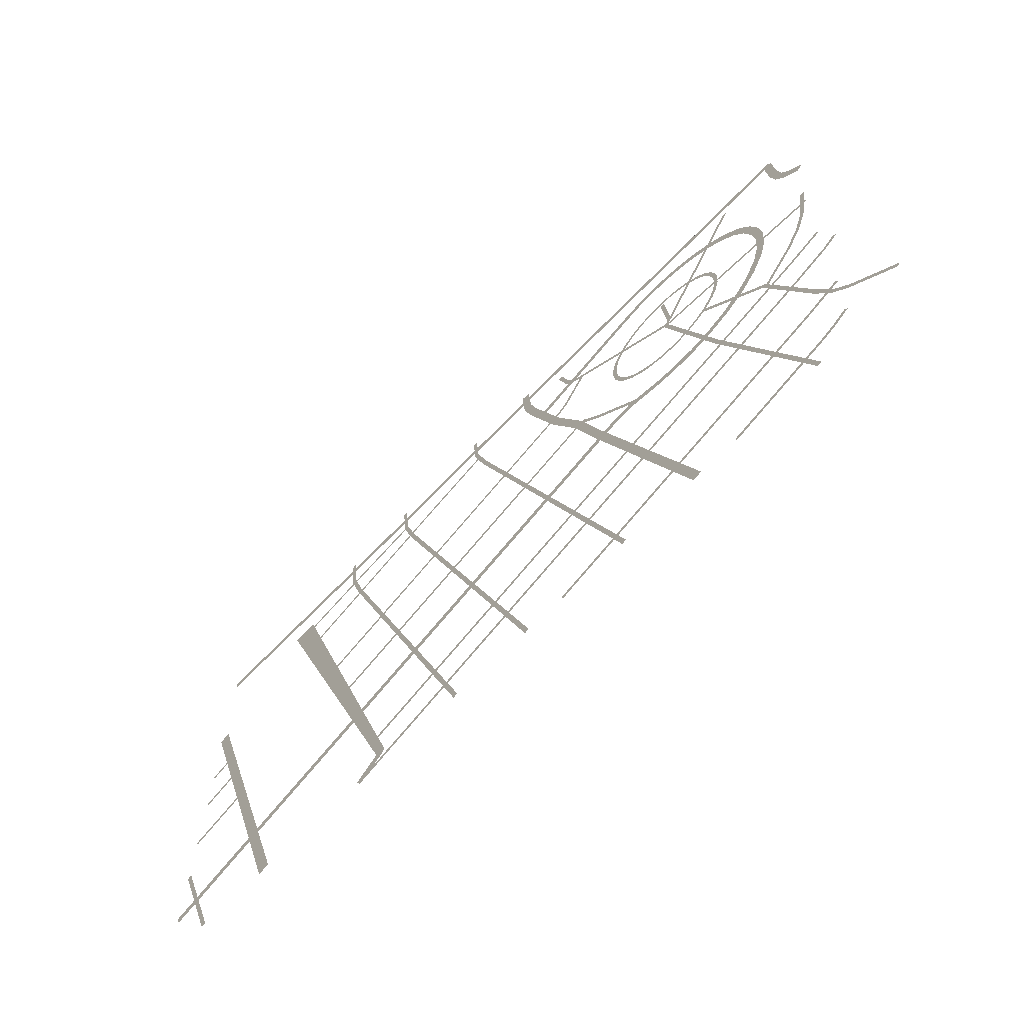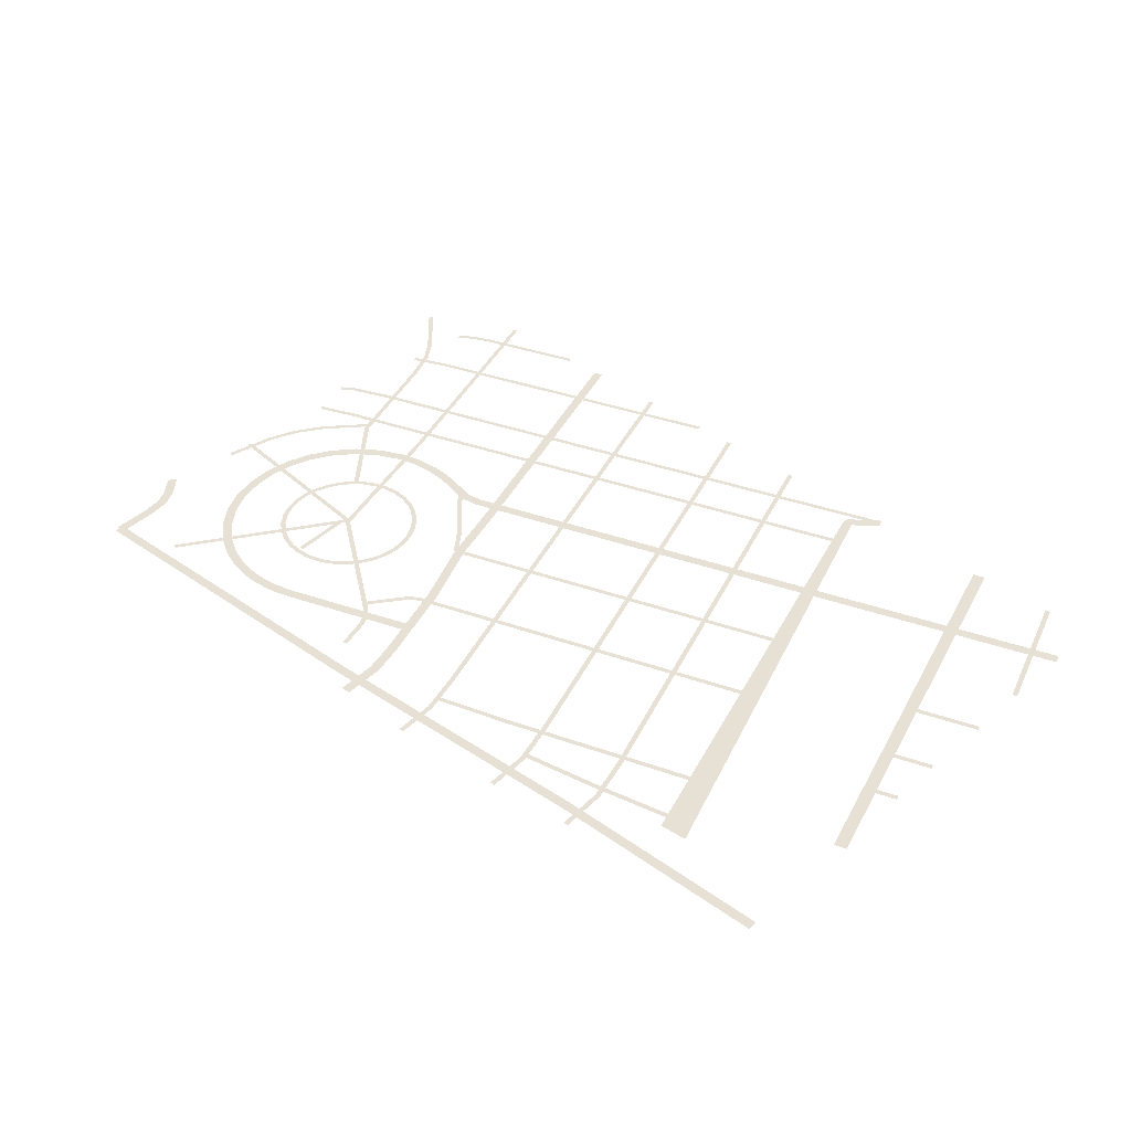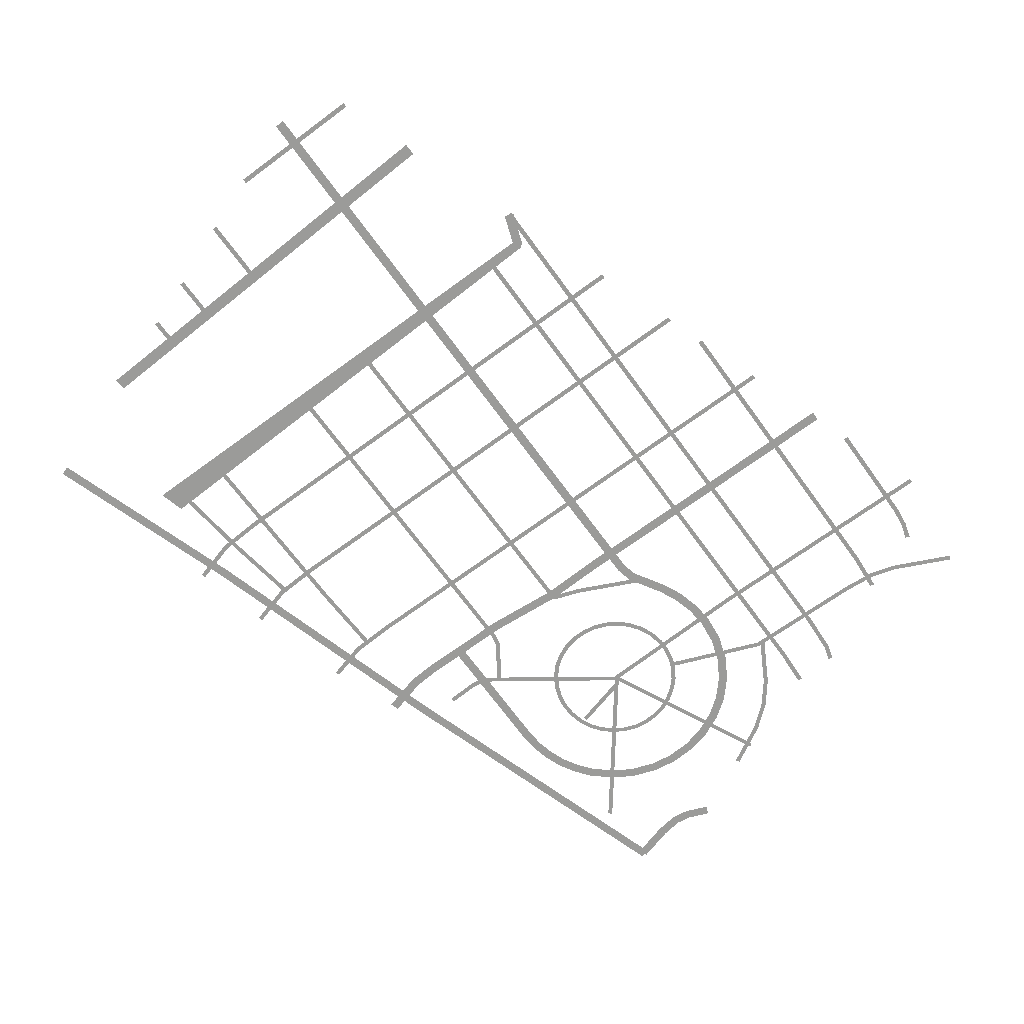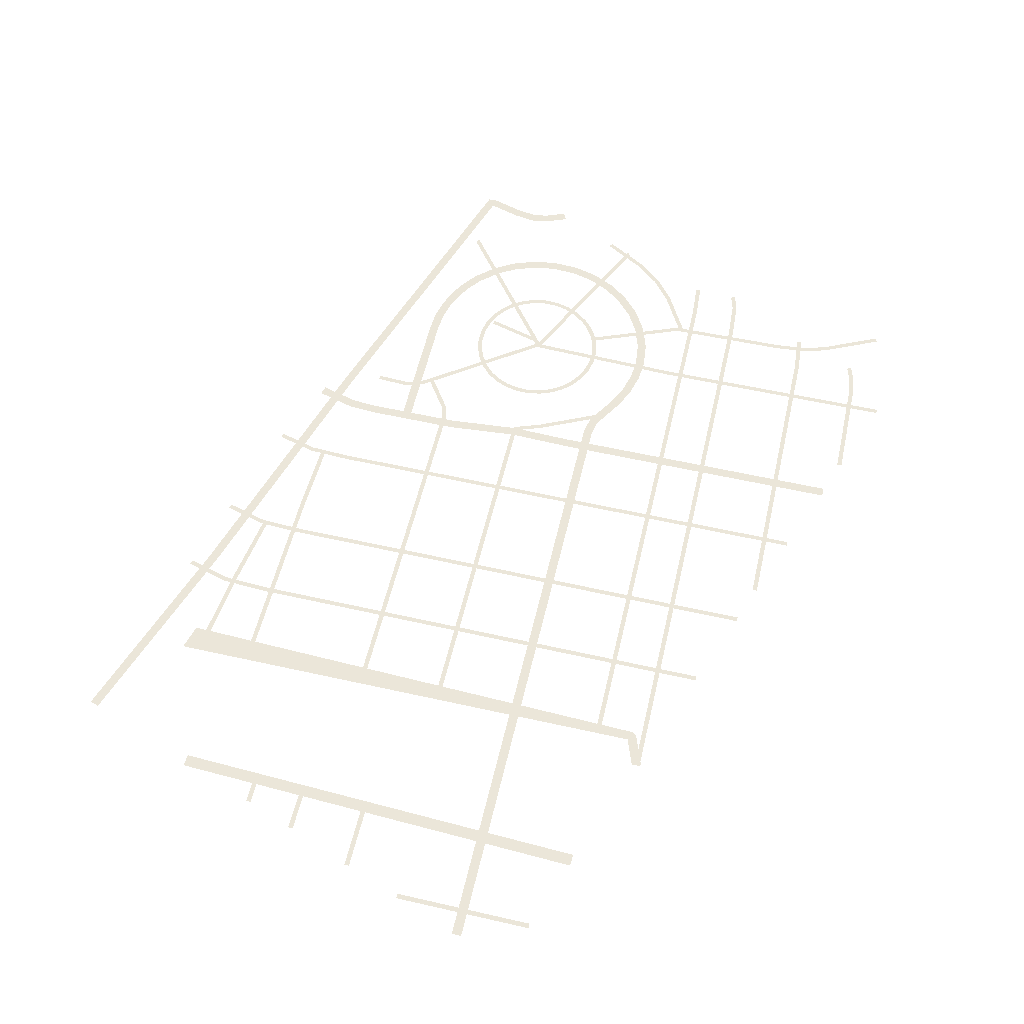
<metadata>
{"format":"obj","ext":"obj","renderer":"f3d","projection":"perspective","resolution":1024,"background":"white","views":[{"elev":-66.5,"azim":-134.4,"up":"+Z"},{"elev":39.1,"azim":43.7,"up":"+Y"},{"elev":-69.6,"azim":146.2,"up":"+Y"},{"elev":57.2,"azim":123.2,"up":"+Y"}]}
</metadata>
<code>
o Roads
v 420.4 -20.01 -158.3
v 425.7 -20.01 -160
v 365.7 -20.01 -347.2
v 360.3 -20.01 -345.5
v 361.4 -20.01 -116.8
v 367.5 -20.01 -117.2
v 373.7 -20.01 -117.9
v 294 -20.01 -335.8
v 304.9 -20.01 -344.9
v 302 -20.01 -348.4
v 289.9 -20.01 -338.3
v 289.2 -20.01 -335.8
v 30.86 -20.01 -81.79
v 35.36 -20.01 -81.96
v 35.36 -20.01 -82.03
v 34.27 -20.01 -99.99
v 34.23 -20.01 -100.3
v 32.29 -20.01 -110.2
v 32.07 -20.01 -110.8
v 28.38 -20.01 -117.7
v 28.07 -20.01 -118.2
v 20.55 -20.01 -126.6
v 20.45 -20.01 -126.7
v 17.26 -20.01 -123.5
v 29.79 -20.01 -99.57
v 27.94 -20.01 -109
v 24.54 -20.01 -115.4
v 189 -20.01 -90.89
v 31.9 -20.01 -84.09
v 32.09 -20.01 -79.59
v 189.2 -20.01 -86.4
v 189.3 -20.01 -86.4
v 323.9 -20.01 -95.46
v 423.9 -20.01 -98.93
v 423.8 -20.01 -103.4
v 323.7 -20.01 -99.95
v 323.7 -20.01 -99.95
v 132.3 -20.01 -105.5
v 132.5 -20.01 -105.5
v 193.4 -20.01 -128.1
v 191.8 -20.01 -132.3
v 131 -20.01 -109.8
v 119.8 -20.01 -220.5
v 137.3 -20.01 -217
v 138.1 -20.01 -217
v 145.8 -20.01 -218.1
v 146.3 -20.01 -218.2
v 424.4 -20.01 -318.9
v 422.9 -20.01 -323.1
v 137.8 -20.01 -221.5
v 120.6 -20.01 -225
v 120.3 -20.01 -225
v 110.2 -20.01 -225.8
v 109.8 -20.01 -225.8
v 98.65 -20.01 -224.8
v 98.26 -20.01 -224.7
v 88.51 -20.01 -222
v 88.11 -20.01 -221.9
v 77.03 -20.01 -216.4
v 76.63 -20.01 -216.2
v 66.92 -20.01 -208.5
v 66.59 -20.01 -208.2
v 58.67 -20.01 -198.7
v 58.41 -20.01 -198.3
v 52.62 -20.01 -187.4
v 52.45 -20.01 -187
v 49.24 -20.01 -176.2
v 49.15 -20.01 -175.8
v 48.02 -20.01 -163.9
v 48.02 -20.01 -163.5
v 49.14 -20.01 -152.3
v 49.22 -20.01 -151.8
v 52.83 -20.01 -140
v 53 -20.01 -139.6
v 58.32 -20.01 -129.7
v 58.56 -20.01 -129.4
v 66.42 -20.01 -119.8
v 66.73 -20.01 -119.5
v 75.43 -20.01 -112.4
v 75.79 -20.01 -112.2
v 86.69 -20.01 -106.4
v 87.06 -20.01 -106.2
v 95.61 -20.01 -103.4
v 95.94 -20.01 -103.4
v 104.8 -20.01 -101.9
v 105.1 -20.01 -101.9
v 114.1 -20.01 -101.7
v 114.5 -20.01 -101.7
v 123.4 -20.01 -102.9
v 123.7 -20.01 -103
v 145 -20.01 -222.5
v 122.6 -20.01 -107.4
v 110.1 -20.01 -221.3
v 114 -20.01 -106.2
v 105.4 -20.01 -106.3
v 99.26 -20.01 -220.3
v 96.84 -20.01 -107.8
v 89.91 -20.01 -217.7
v 88.64 -20.01 -110.4
v 79.23 -20.01 -212.5
v 69.89 -20.01 -205.1
v 78.11 -20.01 -116
v 69.75 -20.01 -122.9
v 62.27 -20.01 -196
v 56.7 -20.01 -185.5
v 62.18 -20.01 -132.1
v 57.07 -20.01 -141.6
v 53.61 -20.01 -175.2
v 52.52 -20.01 -163.7
v 53.59 -20.01 -152.9
v 200.6 -20.01 -80.79
v 205.1 -20.01 -80.98
v 205.1 -20.01 -81.1
v 203.6 -20.01 -100.1
v 203.5 -20.01 -100.6
v 199.8 -20.01 -113.5
v 199.7 -20.01 -113.7
v 184.7 -20.01 -154.9
v 184.7 -20.01 -155.1
v 170.1 -20.01 -186.6
v 160.6 -20.01 -215.3
v 160.6 -20.01 -215.4
v 112.3 -20.01 -348.6
v 108 -20.01 -347.1
v 156.3 -20.01 -213.9
v 165.9 -20.01 -185.1
v 166 -20.01 -184.8
v 180.5 -20.01 -153.3
v 199.1 -20.01 -99.55
v 195.5 -20.01 -112.2
v 42.69 -20.01 -251.4
v 303.9 -20.01 -346.1
v 303.1 -20.01 -348.2
v 41.89 -20.01 -253.5
v 41.84 -20.01 -253.5
v 24.24 -20.01 -246
v 24.02 -20.01 -245.9
v 17.66 -20.01 -241.3
v 17.54 -20.01 -241.2
v 25.24 -20.01 -244
v 19.04 -20.01 -239.5
v 402.6 -20.01 -347.4
v 400.5 -20.01 -346.6
v 422.3 -20.01 -286.3
v 424.4 -20.01 -287.1
v 42.29 -20.01 -328.5
v 89.74 -20.01 -345.9
v 88.96 -20.01 -348.1
v 41.45 -20.01 -330.6
v 41.34 -20.01 -330.5
v 33.28 -20.01 -326.6
v 33.12 -20.01 -326.5
v 26.77 -20.01 -321.8
v 26.64 -20.01 -321.7
v 34.37 -20.01 -324.6
v 28.16 -20.01 -320.1
v 110.9 -20.01 -134
v 110.9 -20.01 -134.1
v 108.6 -20.01 -161.6
v 106.4 -20.01 -161.5
v 108.7 -20.01 -134
v 423.7 -20.01 -222.9
v 422.9 -20.01 -225
v 403.9 -20.01 -218.1
v 404.6 -20.01 -216
v 424.3 -20.01 -256.8
v 423.5 -20.01 -258.9
v 393.9 -20.01 -248.2
v 394.7 -20.01 -246.1
v 324.6 -20.01 -115.5
v 289.5 -20.01 -108.3
v 289.9 -20.01 -106.1
v 325.1 -20.01 -113.3
v 325.1 -20.01 -113.3
v 363.3 -20.01 -122.7
v 362.8 -20.01 -124.8
v 55.45 -20.01 -224.6
v 55.66 -20.01 -224.3
v 88.75 -20.01 -187.1
v 90.43 -20.01 -188.6
v 57.48 -20.01 -225.6
v 37.34 -20.01 -279.1
v 37.31 -20.01 -279.2
v 30.79 -20.01 -293.5
v 30.67 -20.01 -293.7
v 23.3 -20.01 -303.6
v 23.19 -20.01 -303.7
v 1.67 -20.01 -325.1
v 0.08319 -20.01 -323.5
v 35.25 -20.01 -278.3
v 21.55 -20.01 -302.2
v 28.79 -20.01 -292.4
v 423.9 -20.01 -197.4
v 423.1 -20.01 -199.5
v 410.4 -20.01 -194.9
v 411.2 -20.01 -192.8
v 269.9 -20.01 -118
v 235.5 -20.01 -106.8
v 236.2 -20.01 -104.6
v 270.7 -20.01 -115.8
v 270.7 -20.01 -115.8
v 355.6 -20.01 -146.2
v 354.8 -20.01 -148.3
v 158 -20.01 -196.9
v 157.9 -20.01 -197
v 133.2 -20.01 -221.4
v 131.7 -20.01 -219.8
v 156.3 -20.01 -195.4
v 165.3 -20.01 -184.5
v 166.5 -20.01 -184.2
v 323.6 -20.01 -241.1
v 322.8 -20.01 -243.2
v 166.5 -20.01 -186.6
v 139.3 -20.01 -146.2
v 139.5 -20.01 -146.4
v 140.5 -20.01 -153.3
v 142 -20.01 -159.3
v 142.5 -20.01 -152.4
v 141.5 -20.01 -152.9
v 142.6 -20.01 -152.6
v 144.2 -20.01 -158.8
v 144.3 -20.01 -159
v 144.6 -20.01 -165.4
v 144.6 -20.01 -165.6
v 143.6 -20.01 -172.3
v 143.6 -20.01 -172.5
v 141.8 -20.01 -177.8
v 141.7 -20.01 -178
v 138.4 -20.01 -183.8
v 138.2 -20.01 -184
v 133.8 -20.01 -189.1
v 133.6 -20.01 -189.2
v 128.2 -20.01 -193.3
v 128 -20.01 -193.4
v 123 -20.01 -195.9
v 122.8 -20.01 -196
v 116.3 -20.01 -197.7
v 116.1 -20.01 -197.8
v 109.4 -20.01 -198.2
v 109.1 -20.01 -198.2
v 102.5 -20.01 -197.2
v 102.2 -20.01 -197.2
v 96.95 -20.01 -195.3
v 96.75 -20.01 -195.2
v 90.93 -20.01 -191.8
v 90.76 -20.01 -191.7
v 86.53 -20.01 -188
v 86.38 -20.01 -187.8
v 82.26 -20.01 -182.5
v 82.15 -20.01 -182.3
v 79.63 -20.01 -177.3
v 79.56 -20.01 -177.1
v 77.64 -20.01 -170.7
v 77.6 -20.01 -170.4
v 76.96 -20.01 -164.1
v 76.96 -20.01 -163.9
v 77.6 -20.01 -157.6
v 77.65 -20.01 -157.3
v 79.66 -20.01 -150.9
v 79.75 -20.01 -150.7
v 82.42 -20.01 -145.8
v 82.54 -20.01 -145.6
v 86.81 -20.01 -140.4
v 86.98 -20.01 -140.2
v 92.23 -20.01 -136
v 92.43 -20.01 -135.9
v 98.44 -20.01 -132.8
v 98.64 -20.01 -132.8
v 104 -20.01 -131.2
v 104.3 -20.01 -131.2
v 111 -20.01 -130.6
v 111.2 -20.01 -130.6
v 117.9 -20.01 -131.3
v 118.1 -20.01 -131.4
v 124.5 -20.01 -133.5
v 124.7 -20.01 -133.6
v 129.6 -20.01 -136.3
v 129.8 -20.01 -136.4
v 135 -20.01 -140.8
v 135.1 -20.01 -140.9
v 137.5 -20.01 -147.5
v 133.4 -20.01 -142.4
v 142.4 -20.01 -165.4
v 141.4 -20.01 -171.8
v 128.4 -20.01 -138.2
v 139.7 -20.01 -177
v 123.7 -20.01 -135.6
v 136.5 -20.01 -182.6
v 117.5 -20.01 -133.6
v 132.2 -20.01 -187.5
v 111 -20.01 -132.8
v 127 -20.01 -191.4
v 104.6 -20.01 -133.4
v 122.1 -20.01 -193.8
v 99.36 -20.01 -134.9
v 115.8 -20.01 -195.5
v 93.55 -20.01 -137.8
v 109.3 -20.01 -195.9
v 88.48 -20.01 -141.9
v 102.9 -20.01 -195
v 84.34 -20.01 -146.9
v 97.79 -20.01 -193.2
v 81.78 -20.01 -151.7
v 92.16 -20.01 -189.9
v 79.83 -20.01 -157.9
v 88.1 -20.01 -186.4
v 79.21 -20.01 -164
v 84.11 -20.01 -181.2
v 79.83 -20.01 -170.1
v 81.69 -20.01 -176.4
v 239 -20.01 -80.42
v 241.3 -20.01 -80.52
v 241.3 -20.01 -80.58
v 239.7 -20.01 -99.62
v 239.7 -20.01 -99.86
v 233.7 -20.01 -119.2
v 233.7 -20.01 -119.2
v 150.9 -20.01 -347.7
v 148.7 -20.01 -346.9
v 231.5 -20.01 -118.5
v 237.5 -20.01 -99.31
v 24.02 -20.01 -159.4
v 24.14 -20.01 -159.8
v 40.67 -20.01 -208.7
v 56.83 -20.01 -227.2
v 55.13 -20.01 -228.7
v 38.91 -20.01 -210.1
v 38.8 -20.01 -209.9
v 31.14 -20.01 -197.5
v 31.05 -20.01 -197.3
v 25.99 -20.01 -183.6
v 25.94 -20.01 -183.4
v 33.12 -20.01 -196.4
v 28.14 -20.01 -182.9
v 21.95 -20.01 -160.3
v 22.53 -20.01 -171.7
v 23.22 -20.01 -171.4
v 110 -20.01 -163.6
v 110.2 -20.01 -165.8
v 23.82 -20.01 -173.6
v 175.1 -20.01 -145.6
v 174.9 -20.01 -145.3
v 162 -20.01 -127.4
v 163.9 -20.01 -126.1
v 176.6 -20.01 -143.9
v 180.9 -20.01 -146.8
v 336.3 -20.01 -203.3
v 335.6 -20.01 -205.4
v 180 -20.01 -148.9
v 179.7 -20.01 -148.8
v 179.3 -20.01 -102.4
v 179.2 -20.01 -102.6
v 174.9 -20.01 -116.5
v 174.8 -20.01 -116.7
v 172.2 -20.01 -121.7
v 172 -20.01 -122
v 167 -20.01 -126.6
v 166.9 -20.01 -126.7
v 109.6 -20.01 -165.7
v 108.4 -20.01 -163.9
v 165.6 -20.01 -124.8
v 170.3 -20.01 -120.5
v 172.7 -20.01 -115.8
v 177 -20.01 -102
v 330.7 -20.01 -89.74
v 332.9 -20.01 -89.83
v 332.9 -20.01 -89.88
v 331.3 -20.01 -111.2
v 331.3 -20.01 -111.4
v 325.1 -20.01 -131.8
v 325.1 -20.01 -131.9
v 246.9 -20.01 -347.7
v 244.8 -20.01 -346.9
v 329.1 -20.01 -110.9
v 322.9 -20.01 -131.2
v 41.54 -20.01 -226.7
v 297.2 -20.01 -319.5
v 296.5 -20.01 -321.7
v 40.75 -20.01 -228.9
v 40.69 -20.01 -228.8
v 24.17 -20.01 -221.8
v 23.88 -20.01 -221.6
v 25.21 -20.01 -219.8
v 42.9 -20.01 -294.4
v 184.6 -20.01 -345.8
v 183.8 -20.01 -347.9
v 42.09 -20.01 -296.5
v 42 -20.01 -296.5
v 25.67 -20.01 -289
v 25.39 -20.01 -288.8
v 26.77 -20.01 -287.1
v 64.79 -20.01 -92.01
v 110.9 -20.01 -164.5
v 111 -20.01 -165.4
v 87.53 -20.01 -237
v 87.52 -20.01 -237
v 46.97 -20.01 -347.9
v 44.85 -20.01 -347.2
v 108.7 -20.01 -165.2
v 62.71 -20.01 -92.93
v 62.54 -20.01 -92.29
v 85.4 -20.01 -236.3
v 291.7 -20.01 -85.06
v 293.9 -20.01 -85.15
v 293.9 -20.01 -85.2
v 292.3 -20.01 -105.4
v 292.3 -20.01 -105.6
v 286 -20.01 -126
v 285.9 -20.01 -126.1
v 205.5 -20.01 -348.2
v 203.3 -20.01 -347.4
v 290.1 -20.01 -105.1
v 283.8 -20.01 -125.3
f 1 2 3
f 3 4 1
f 8 9 10
f 10 11 12
f 8 10 12
f 12 5 7
f 7 8 12
f 15 16 17
f 17 18 19
f 19 20 21
f 21 22 23
f 15 17 19
f 19 21 23
f 25 13 15
f 19 23 24
f 26 25 15
f 19 24 27
f 26 15 19
f 19 27 26
f 28 29 30
f 30 31 32
f 33 34 35
f 35 36 37
f 37 28 30
f 30 32 33
f 33 35 37
f 37 30 33
f 38 39 40
f 40 41 42
f 43 44 45
f 45 46 47
f 47 48 49
f 50 51 52
f 52 53 54
f 54 55 56
f 56 57 58
f 58 59 60
f 60 61 62
f 62 63 64
f 64 65 66
f 66 67 68
f 68 69 70
f 70 71 72
f 72 73 74
f 74 75 76
f 76 77 78
f 78 79 80
f 80 81 82
f 82 83 84
f 84 85 86
f 86 87 88
f 88 89 90
f 90 38 40
f 43 45 47
f 47 49 91
f 50 52 54
f 54 56 58
f 58 60 62
f 62 64 66
f 66 68 70
f 70 72 74
f 74 76 78
f 78 80 82
f 82 84 86
f 86 88 90
f 90 40 42
f 47 91 50
f 50 54 58
f 78 82 86
f 86 90 42
f 43 47 50
f 86 42 92
f 93 43 50
f 86 92 94
f 93 50 58
f 86 94 95
f 96 93 58
f 86 95 97
f 98 96 58
f 86 97 99
f 100 98 58
f 78 86 99
f 101 100 58
f 78 99 102
f 101 58 62
f 78 102 103
f 104 101 62
f 74 78 103
f 105 104 62
f 74 103 106
f 105 62 66
f 74 106 107
f 108 105 66
f 70 74 107
f 109 108 66
f 70 107 110
f 109 66 70
f 70 110 109
f 113 114 115
f 115 116 117
f 117 118 119
f 120 121 122
f 122 123 124
f 125 126 127
f 113 115 117
f 117 119 120
f 120 122 124
f 125 127 128
f 129 111 113
f 120 124 125
f 130 129 113
f 117 120 125
f 130 113 117
f 117 125 128
f 128 130 117
f 131 132 133
f 133 134 135
f 135 136 137
f 137 138 139
f 131 133 135
f 135 137 139
f 140 131 135
f 140 135 139
f 141 140 139
f 142 143 144
f 144 145 142
f 146 147 148
f 148 149 150
f 150 151 152
f 152 153 154
f 146 148 150
f 150 152 154
f 155 146 150
f 156 155 150
f 150 154 156
f 158 159 160
f 158 160 161
f 162 163 164
f 164 165 162
f 166 167 168
f 168 169 166
f 170 171 172
f 172 173 174
f 174 175 176
f 176 170 172
f 172 174 176
f 177 178 179
f 179 180 181
f 181 182 183
f 183 184 185
f 185 186 187
f 187 188 189
f 177 179 181
f 181 183 185
f 185 187 189
f 190 177 181
f 185 189 191
f 190 181 185
f 185 191 192
f 192 190 185
f 193 194 195
f 195 196 193
f 197 198 199
f 199 200 201
f 201 202 203
f 203 197 199
f 199 201 203
f 204 205 206
f 206 207 208
f 208 209 210
f 210 211 212
f 213 204 206
f 206 208 210
f 210 212 213
f 213 206 210
f 214 215 216
f 217 216 215
f 215 218 219
f 219 220 221
f 221 222 223
f 223 224 225
f 225 226 227
f 227 228 229
f 229 230 231
f 231 232 233
f 233 234 235
f 235 236 237
f 237 238 239
f 239 240 241
f 241 242 243
f 243 244 245
f 245 246 247
f 247 248 249
f 249 250 251
f 251 252 253
f 253 254 255
f 255 256 257
f 257 258 259
f 259 260 261
f 261 262 263
f 263 264 265
f 265 266 267
f 267 268 269
f 269 270 271
f 271 272 273
f 273 274 275
f 275 276 277
f 277 278 279
f 279 280 214
f 214 216 281
f 217 215 219
f 219 221 223
f 223 225 227
f 227 229 231
f 231 233 235
f 235 237 239
f 239 241 243
f 243 245 247
f 247 249 251
f 251 253 255
f 255 257 259
f 259 261 263
f 263 265 267
f 267 269 271
f 271 273 275
f 275 277 279
f 279 214 281
f 217 219 223
f 279 281 282
f 283 217 223
f 275 279 282
f 284 283 223
f 275 282 285
f 286 284 223
f 275 285 287
f 286 223 227
f 271 275 287
f 288 286 227
f 271 287 289
f 290 288 227
f 271 289 291
f 290 227 231
f 267 271 291
f 292 290 231
f 267 291 293
f 294 292 231
f 267 293 295
f 294 231 235
f 263 267 295
f 296 294 235
f 263 295 297
f 298 296 235
f 263 297 299
f 298 235 239
f 259 263 299
f 300 298 239
f 259 299 301
f 302 300 239
f 259 301 303
f 302 239 243
f 255 259 303
f 304 302 243
f 255 303 305
f 306 304 243
f 255 305 307
f 306 243 247
f 251 255 307
f 308 306 247
f 251 307 309
f 310 308 247
f 251 309 310
f 310 247 251
f 313 314 315
f 315 316 317
f 317 318 319
f 313 315 317
f 317 319 320
f 321 311 313
f 317 320 321
f 321 313 317
f 324 325 326
f 326 327 328
f 328 329 330
f 330 331 332
f 324 326 328
f 328 330 332
f 333 324 328
f 333 328 332
f 334 333 332
f 323 334 332
f 323 332 335
f 336 337 338
f 338 339 340
f 336 338 340
f 341 342 343
f 343 344 345
f 346 347 348
f 348 349 350
f 350 341 343
f 346 348 350
f 350 343 345
f 345 346 350
f 352 353 354
f 354 355 356
f 356 357 358
f 358 359 360
f 352 354 356
f 356 358 360
f 356 360 361
f 356 361 362
f 356 362 363
f 352 356 363
f 352 363 364
f 367 368 369
f 369 370 371
f 371 372 373
f 369 371 373
f 374 365 367
f 369 373 375
f 374 367 369
f 369 375 374
f 376 377 378
f 378 379 380
f 380 381 382
f 376 378 380
f 383 376 380
f 383 380 382
f 384 385 386
f 386 387 388
f 388 389 390
f 384 386 388
f 391 384 388
f 391 388 390
f 392 393 394
f 394 395 396
f 396 397 398
f 399 400 401
f 396 398 402
f 394 396 402
f 394 402 399
f 392 394 399
f 392 399 401
f 405 406 407
f 407 408 409
f 409 410 411
f 407 409 411
f 412 403 405
f 407 411 413
f 412 405 407
f 407 413 412
l 404 405
l 14 15
l 312 313
l 351 352
l 366 367
l 322 323
l 112 113
l 6 7
l 157 158

</code>
